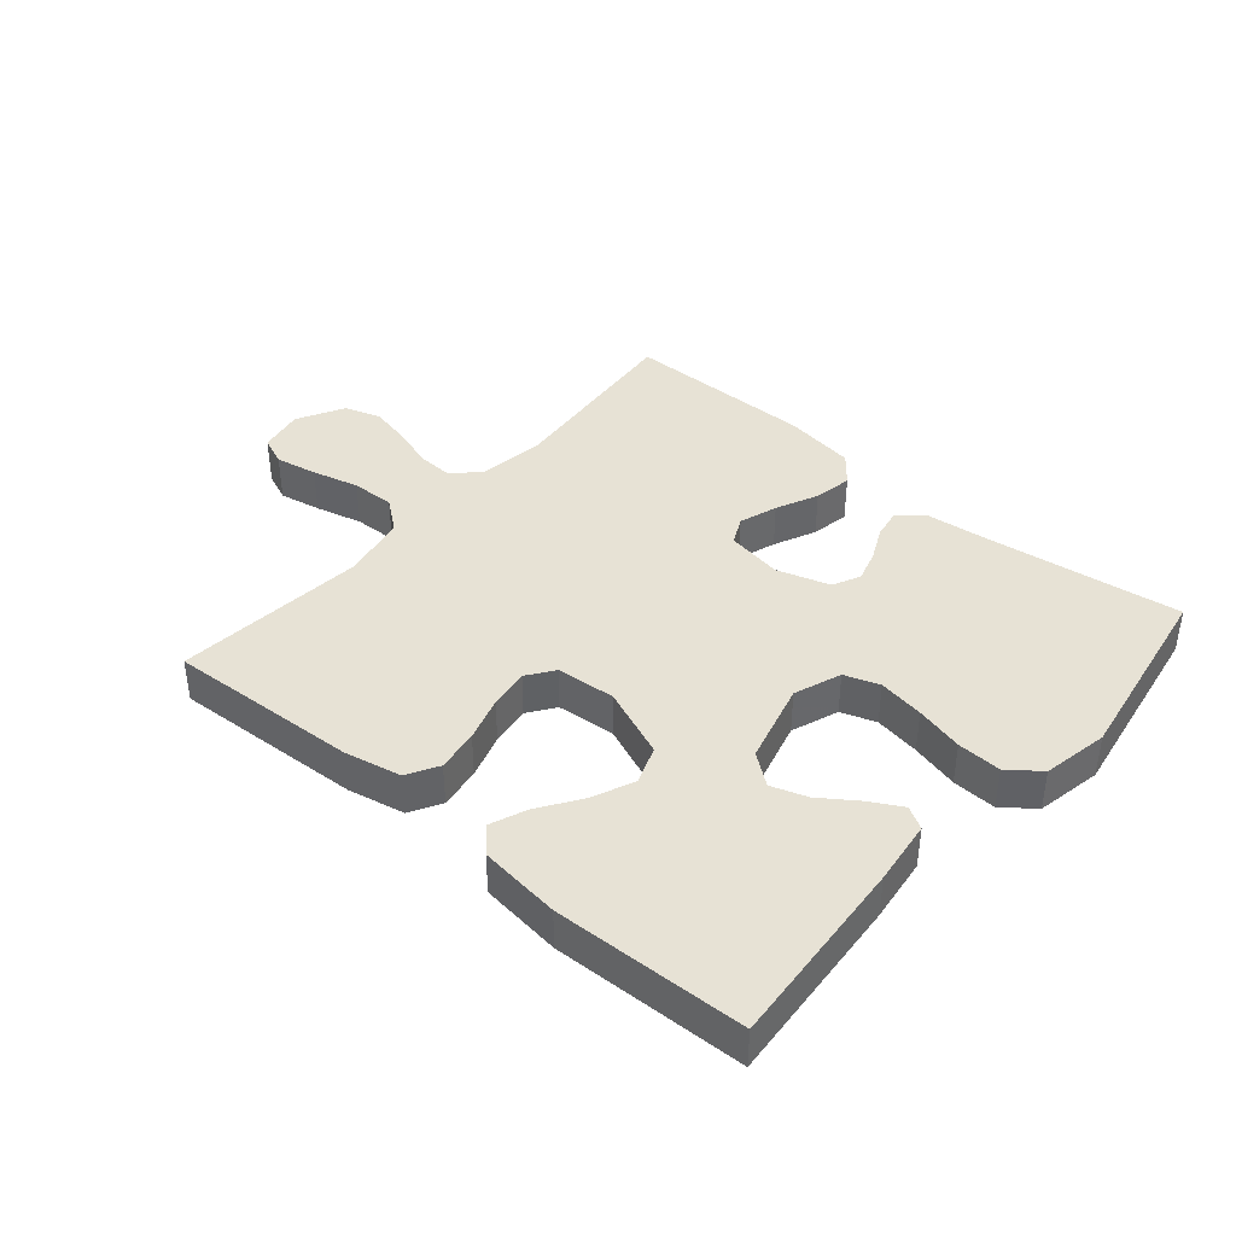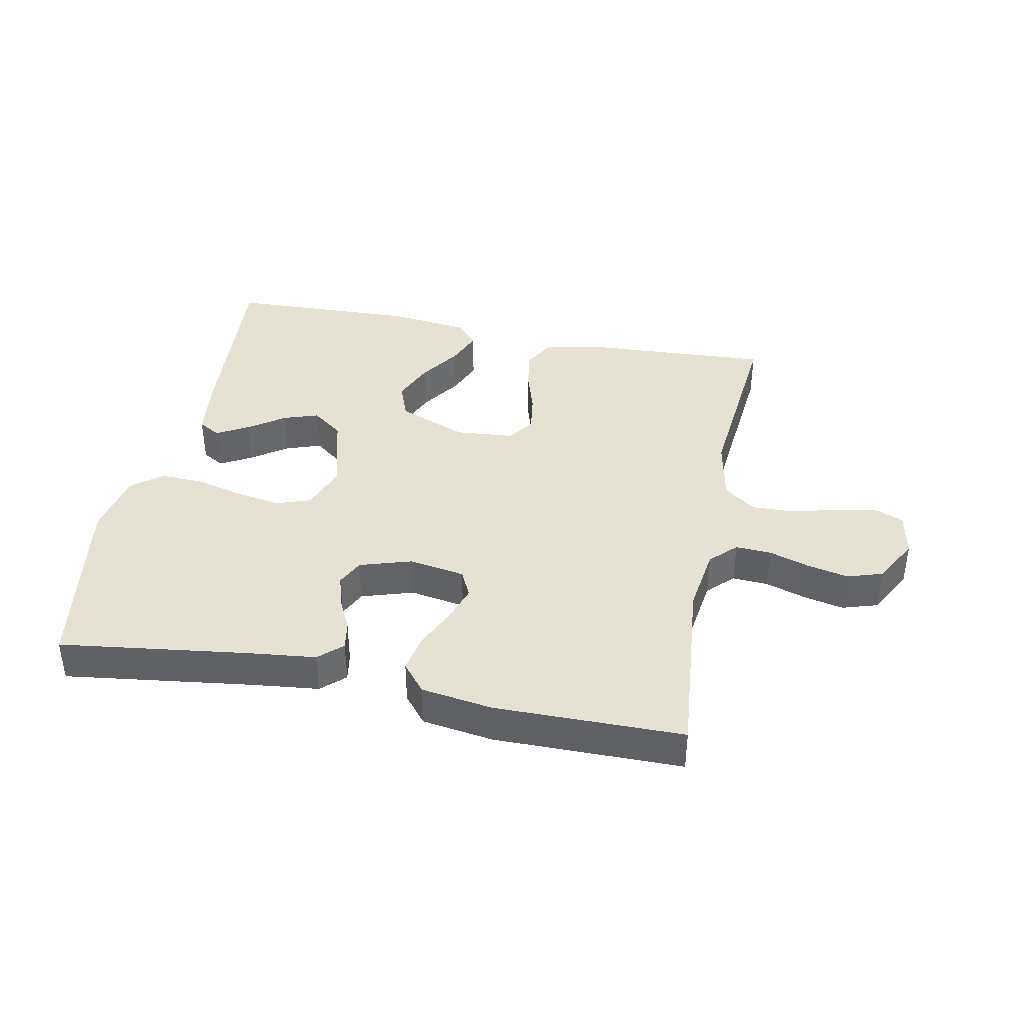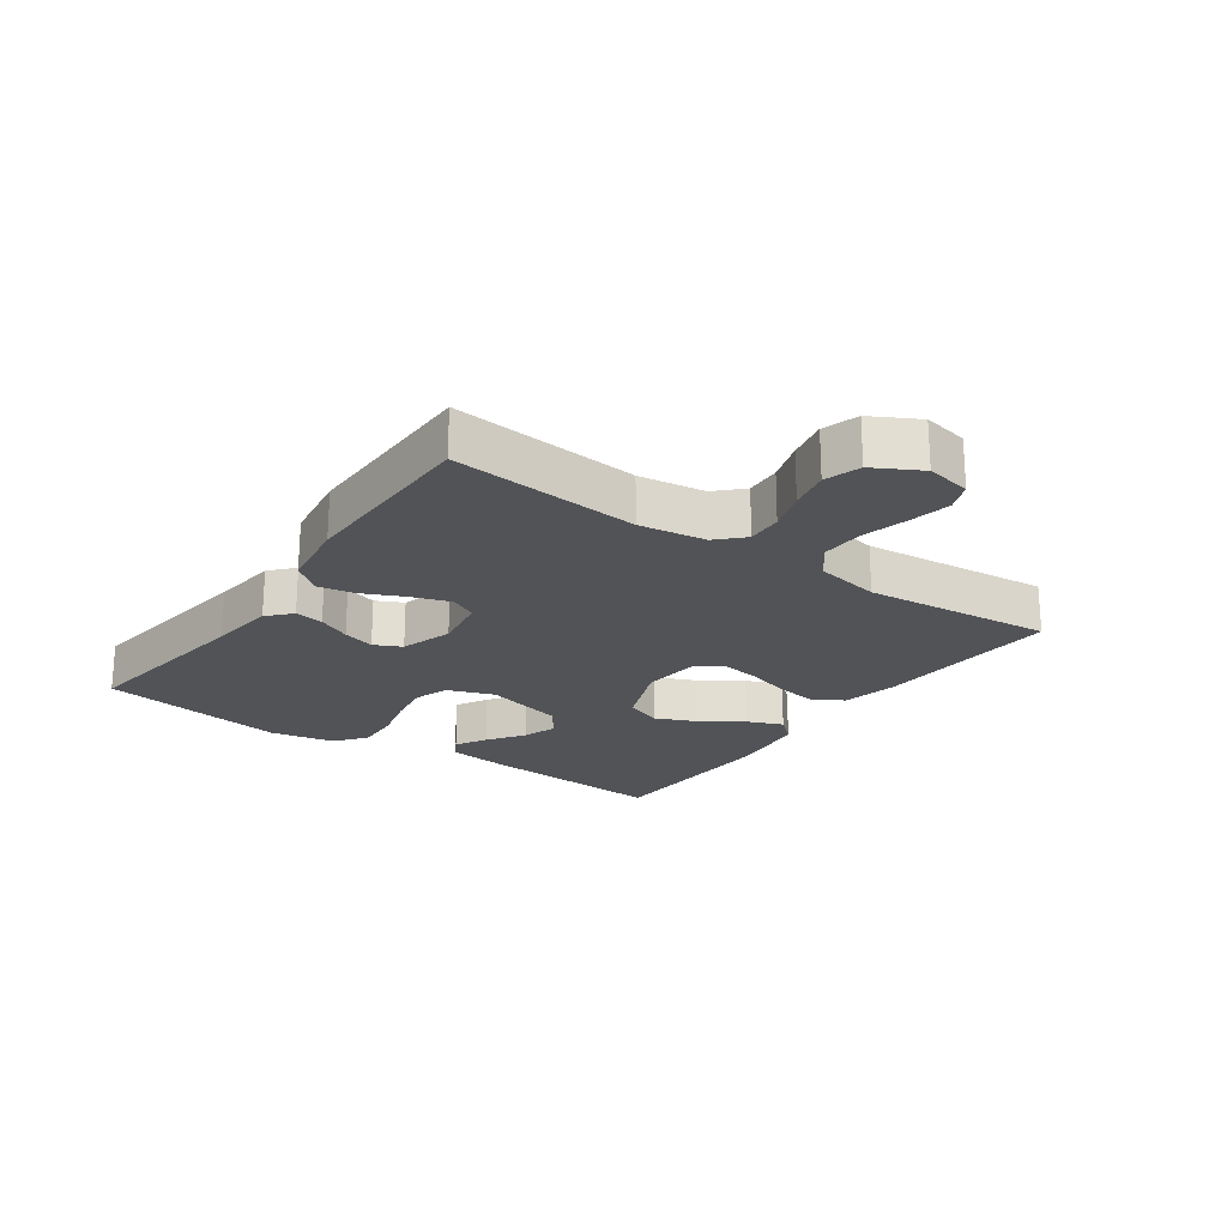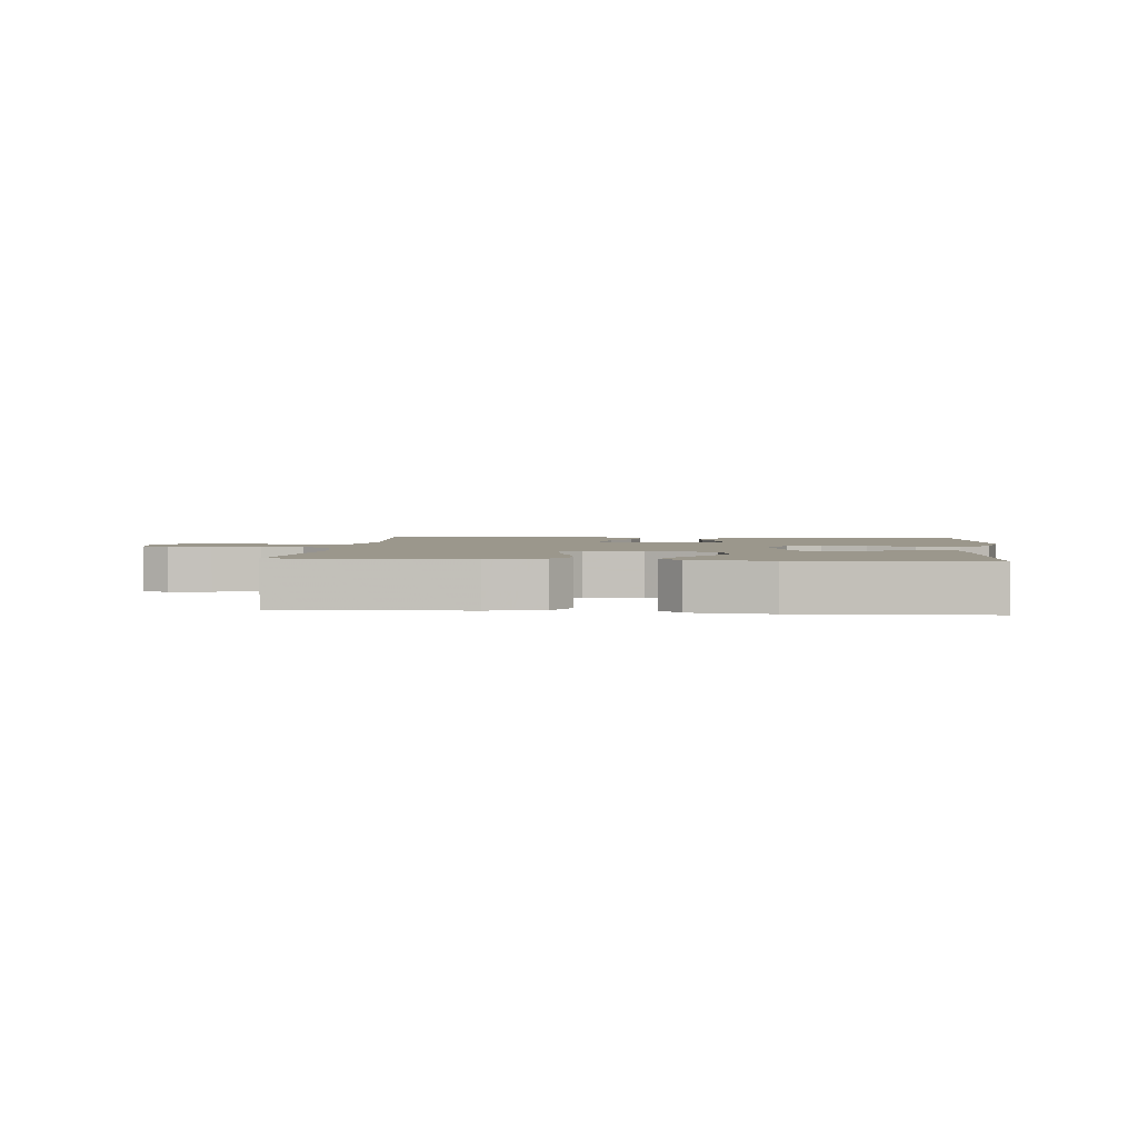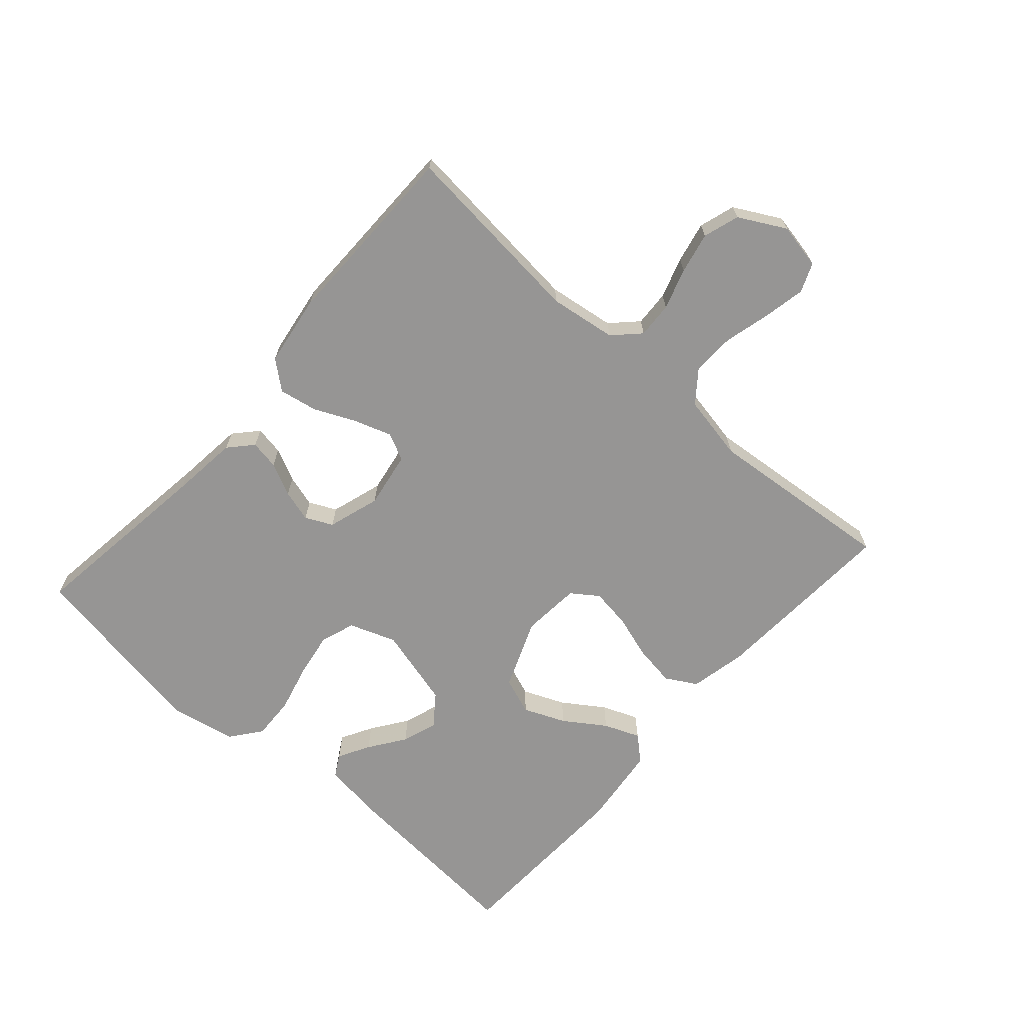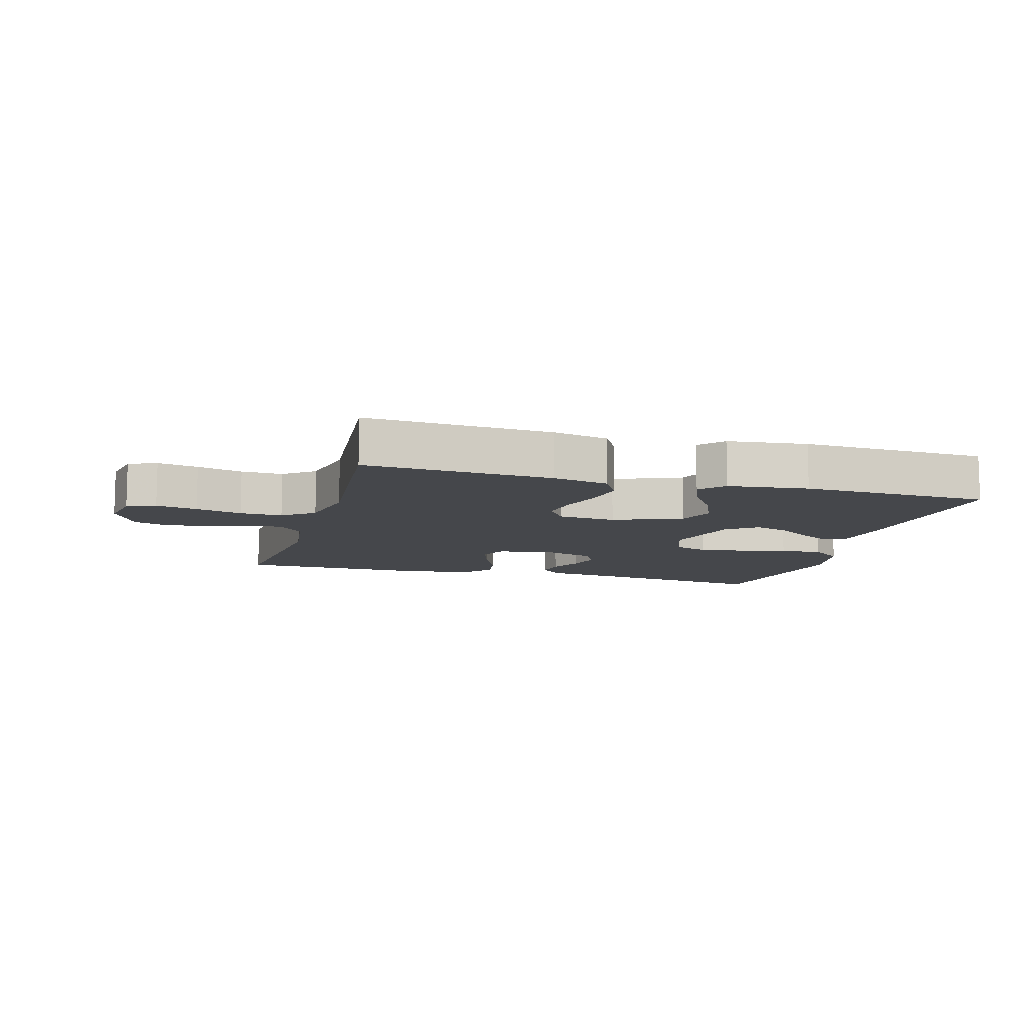
<metadata>
{"format":"obj","ext":"obj","renderer":"f3d","projection":"perspective","resolution":1024,"background":"white","views":[{"elev":40.3,"azim":-139.3,"up":"+Y"},{"elev":39.6,"azim":11.3,"up":"+Y"},{"elev":-21.7,"azim":54.9,"up":"+Y"},{"elev":2.6,"azim":-174.1,"up":"+Y"},{"elev":-67.6,"azim":48.5,"up":"+Y"},{"elev":-10.2,"azim":164.2,"up":"+Y"}]}
</metadata>
<code>
v -0.5 0.07 0.5
v -0.2 0.07 0.46
v -0.093 0.07 0.448
v -0.056 0.07 0.414
v -0.064 0.07 0.368
v -0.089 0.07 0.316
v -0.104 0.07 0.265
v -0.083 0.07 0.222
v 0 0.07 0.196
v 0.089 0.07 0.211
v 0.11 0.07 0.254
v 0.09 0.07 0.314
v 0.06 0.07 0.38
v 0.049 0.07 0.44
v 0.086 0.07 0.485
v 0.2 0.07 0.502
v 0.5 0.07 0.5
v 0.471 0.07 0.2
v 0.486 0.07 0.094
v 0.526 0.07 0.054
v 0.583 0.07 0.057
v 0.648 0.07 0.078
v 0.713 0.07 0.092
v 0.77 0.07 0.074
v 0.81 0.07 0
v 0.796 0.07 -0.072
v 0.75 0.07 -0.091
v 0.684 0.07 -0.078
v 0.61 0.07 -0.059
v 0.542 0.07 -0.057
v 0.492 0.07 -0.096
v 0.472 0.07 -0.2
v 0.5 0.07 -0.5
v 0.2 0.07 -0.483
v 0.11 0.07 -0.464
v 0.082 0.07 -0.415
v 0.092 0.07 -0.349
v 0.114 0.07 -0.279
v 0.123 0.07 -0.216
v 0.093 0.07 -0.174
v 0 0.07 -0.166
v -0.11 0.07 -0.21
v -0.132 0.07 -0.269
v -0.104 0.07 -0.335
v -0.06 0.07 -0.4
v -0.037 0.07 -0.457
v -0.072 0.07 -0.496
v -0.2 0.07 -0.511
v -0.5 0.07 -0.5
v -0.477 0.07 -0.2
v -0.464 0.07 -0.098
v -0.429 0.07 -0.078
v -0.379 0.07 -0.106
v -0.322 0.07 -0.146
v -0.266 0.07 -0.165
v -0.217 0.07 -0.128
v -0.183 0.07 0
v -0.21 0.07 0.074
v -0.265 0.07 0.093
v -0.337 0.07 0.081
v -0.412 0.07 0.062
v -0.481 0.07 0.059
v -0.53 0.07 0.097
v -0.55 0.07 0.2
v -0.5 0 0.5
v -0.2 0 0.46
v -0.093 0 0.448
v -0.056 0 0.414
v -0.064 0 0.368
v -0.089 0 0.316
v -0.104 0 0.265
v -0.083 0 0.222
v 0 0 0.196
v 0.089 0 0.211
v 0.11 0 0.254
v 0.09 0 0.314
v 0.06 0 0.38
v 0.049 0 0.44
v 0.086 0 0.485
v 0.2 0 0.502
v 0.5 0 0.5
v 0.471 0 0.2
v 0.486 0 0.094
v 0.526 0 0.054
v 0.583 0 0.057
v 0.648 0 0.078
v 0.713 0 0.092
v 0.77 0 0.074
v 0.81 0 0
v 0.796 0 -0.072
v 0.75 0 -0.091
v 0.684 0 -0.078
v 0.61 0 -0.059
v 0.542 0 -0.057
v 0.492 0 -0.096
v 0.472 0 -0.2
v 0.5 0 -0.5
v 0.2 0 -0.483
v 0.11 0 -0.464
v 0.082 0 -0.415
v 0.092 0 -0.349
v 0.114 0 -0.279
v 0.123 0 -0.216
v 0.093 0 -0.174
v 0 0 -0.166
v -0.11 0 -0.21
v -0.132 0 -0.269
v -0.104 0 -0.335
v -0.06 0 -0.4
v -0.037 0 -0.457
v -0.072 0 -0.496
v -0.2 0 -0.511
v -0.5 0 -0.5
v -0.477 0 -0.2
v -0.464 0 -0.098
v -0.429 0 -0.078
v -0.379 0 -0.106
v -0.322 0 -0.146
v -0.266 0 -0.165
v -0.217 0 -0.128
v -0.183 0 0
v -0.21 0 0.074
v -0.265 0 0.093
v -0.337 0 0.081
v -0.412 0 0.062
v -0.481 0 0.059
v -0.53 0 0.097
v -0.55 0 0.2
f 64 1 2
f 63 64 2
f 62 63 2
f 61 62 2
f 60 61 2
f 4 5 6
f 3 4 6
f 2 3 6
f 60 2 6
f 59 60 6
f 58 59 6 7
f 57 58 7 8
f 56 57 8 9
f 52 53 54
f 51 52 54
f 50 51 54
f 49 50 54
f 48 49 54
f 47 48 54
f 46 47 54
f 45 46 54
f 44 45 54
f 43 44 54 55
f 42 43 55 56
f 36 37 38
f 35 36 38
f 34 35 38
f 33 34 38
f 32 33 38
f 31 32 38 39
f 30 31 39 40
f 27 28 29
f 26 27 29
f 25 26 29
f 24 25 29
f 23 24 29
f 22 23 29
f 21 22 29
f 20 21 29 30
f 30 40 41
f 20 30 41
f 19 20 41
f 16 17 18
f 15 16 18
f 14 15 18
f 13 14 18
f 12 13 18
f 11 12 18 19
f 56 9 10
f 42 56 10
f 41 42 10
f 19 41 10
f 10 11 19
f 66 65 128
f 66 128 127
f 66 127 126
f 66 126 125
f 66 125 124
f 70 69 68
f 70 68 67
f 70 67 66
f 70 66 124
f 70 124 123
f 71 70 123 122
f 72 71 122 121
f 73 72 121 120
f 118 117 116
f 118 116 115
f 118 115 114
f 118 114 113
f 118 113 112
f 118 112 111
f 118 111 110
f 118 110 109
f 118 109 108
f 119 118 108 107
f 120 119 107 106
f 102 101 100
f 102 100 99
f 102 99 98
f 102 98 97
f 102 97 96
f 103 102 96 95
f 104 103 95 94
f 93 92 91
f 93 91 90
f 93 90 89
f 93 89 88
f 93 88 87
f 93 87 86
f 93 86 85
f 94 93 85 84
f 105 104 94
f 105 94 84
f 105 84 83
f 82 81 80
f 82 80 79
f 82 79 78
f 82 78 77
f 82 77 76
f 83 82 76 75
f 74 73 120
f 74 120 106
f 74 106 105
f 74 105 83
f 83 75 74
f 1 65 66 2
f 2 66 67 3
f 3 67 68 4
f 4 68 69 5
f 5 69 70 6
f 6 70 71 7
f 7 71 72 8
f 8 72 73 9
f 9 73 74 10
f 10 74 75 11
f 11 75 76 12
f 12 76 77 13
f 13 77 78 14
f 14 78 79 15
f 15 79 80 16
f 16 80 81 17
f 17 81 82 18
f 18 82 83 19
f 19 83 84 20
f 20 84 85 21
f 21 85 86 22
f 22 86 87 23
f 23 87 88 24
f 24 88 89 25
f 25 89 90 26
f 26 90 91 27
f 27 91 92 28
f 28 92 93 29
f 29 93 94 30
f 30 94 95 31
f 31 95 96 32
f 32 96 97 33
f 33 97 98 34
f 34 98 99 35
f 35 99 100 36
f 36 100 101 37
f 37 101 102 38
f 38 102 103 39
f 39 103 104 40
f 40 104 105 41
f 41 105 106 42
f 42 106 107 43
f 43 107 108 44
f 44 108 109 45
f 45 109 110 46
f 46 110 111 47
f 47 111 112 48
f 48 112 113 49
f 49 113 114 50
f 50 114 115 51
f 51 115 116 52
f 52 116 117 53
f 53 117 118 54
f 54 118 119 55
f 55 119 120 56
f 56 120 121 57
f 57 121 122 58
f 58 122 123 59
f 59 123 124 60
f 60 124 125 61
f 61 125 126 62
f 62 126 127 63
f 63 127 128 64
f 64 128 65 1

</code>
